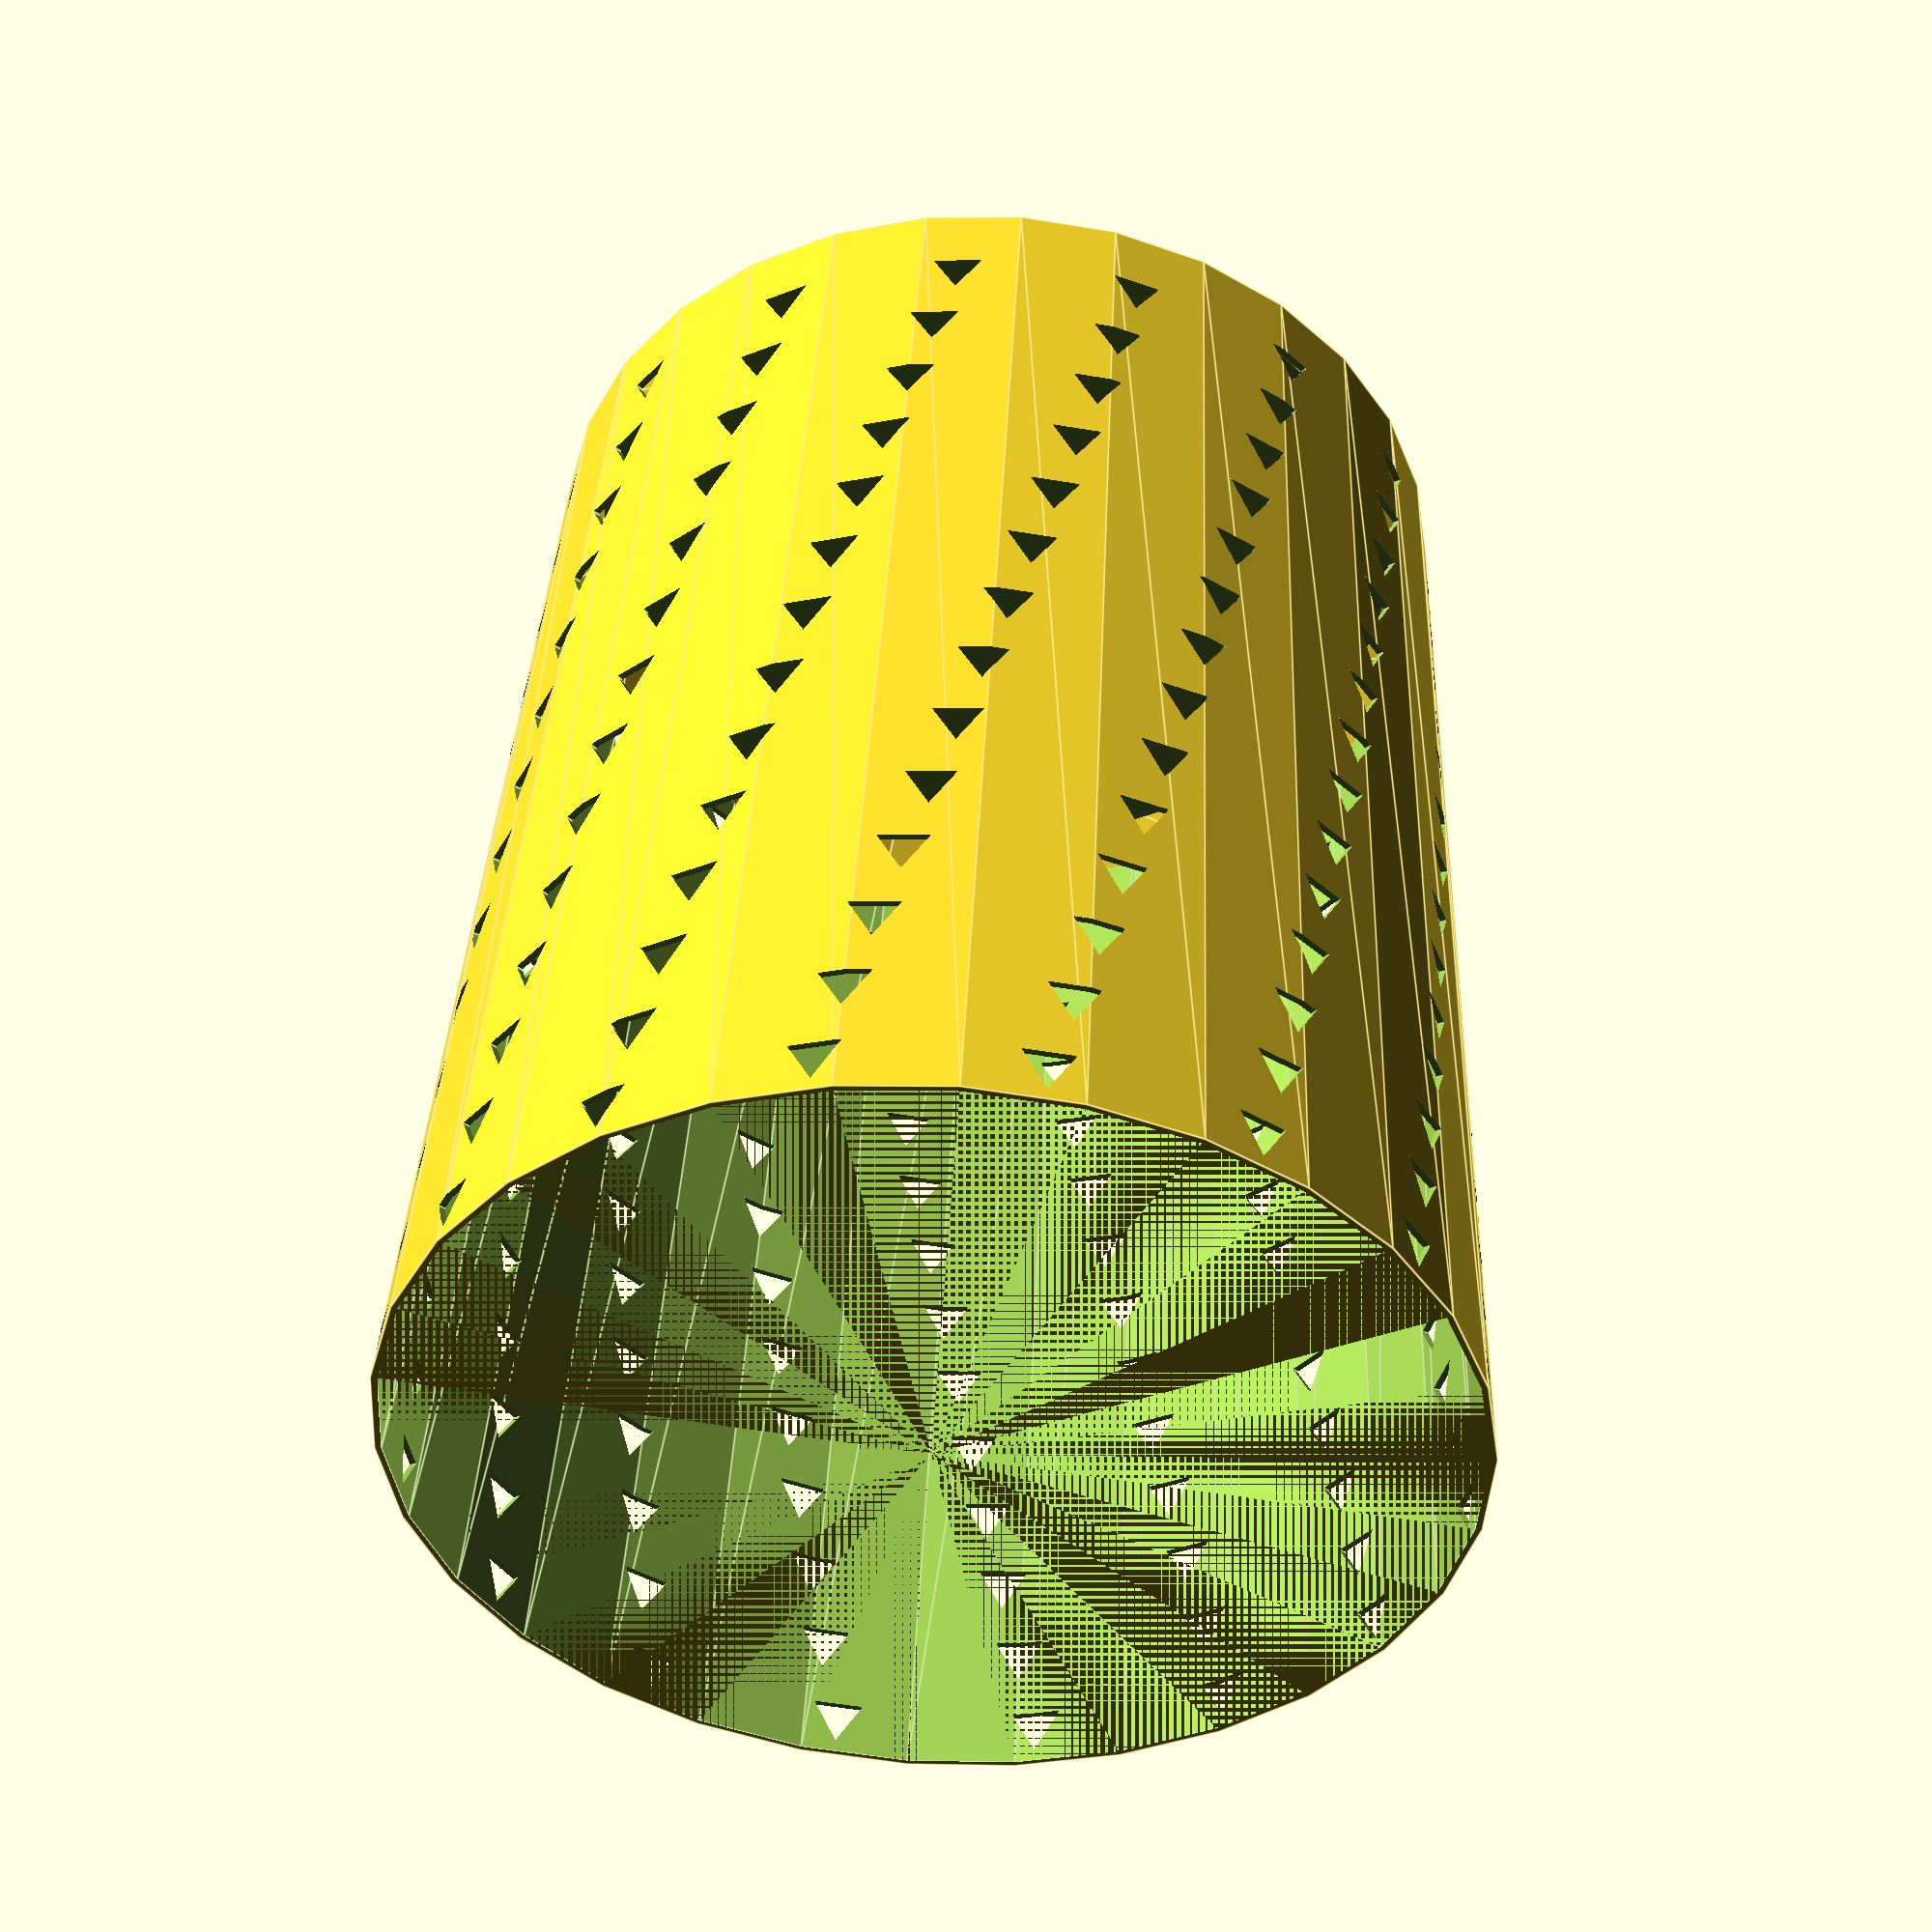
<openscad>
// 200mmAirPot.scad: OpenSCAD routine to create a 200 mm air pot.
// Copyright (C) 2022  Jeremy Mynhier
//
// This program is free software: you can redistribute it and/or modify
// it under the terms of the GNU General Public License as published by
// the Free Software Foundation, either version 3 of the License, or
// (at your option) any later version.
//
// This program is distributed in the hope that it will be useful,
// but WITHOUT ANY WARRANTY; without even the implied warranty of
// MERCHANTABILITY or FITNESS FOR A PARTICULAR PURPOSE.  See the
// GNU General Public License for more details.
//
// You should have received a copy of the GNU General Public License
// along with this program.  If not, see <https://www.gnu.org/licenses/>.

bottomRadius = 90;
topRadius = 100;
height = 235;
skinThickness = 1.2;
holeRadius = 5.4;
holeDegrees = 22.5;
drainHoleRadius = 5;
chamferSize = 10;

// render variables
$fa = $preview ? 12 : 1;  // $fa minimum angle = 360/$fa
$fs = $preview ? 2 : 0.1;  // $fs minimum size of fragment, set to print size/2

difference() {
    cylinder(h = height, r1 = bottomRadius, r2 = topRadius);
    union() {
        translate([0, 0, skinThickness * 2])
            cylinder(h = height - skinThickness * 2, r1 = bottomRadius - skinThickness, r2 = topRadius - skinThickness);
        for (j = [chamferSize:holeRadius * 3:height]) {
            for (i = [0:holeDegrees:180]) {
                rotate([0, 0, holeDegrees / 2 * j])
                    translate([0, 0, j + skinThickness + holeRadius])
                        rotate([0, - 90, i])
                            cylinder(h = topRadius * 2, r = holeRadius, center = true, $fn = 3);
            }
        }
        cylinder(h = height, r = drainHoleRadius);
    }
}

rotate_extrude(angle = 360)
    translate([bottomRadius - chamferSize, 0, 0])
        difference() {
            square(chamferSize);
            rotate([0, 0, 45])
                square(2 * chamferSize);
}

</openscad>
<views>
elev=312.4 azim=333.0 roll=3.0 proj=p view=edges
</views>
